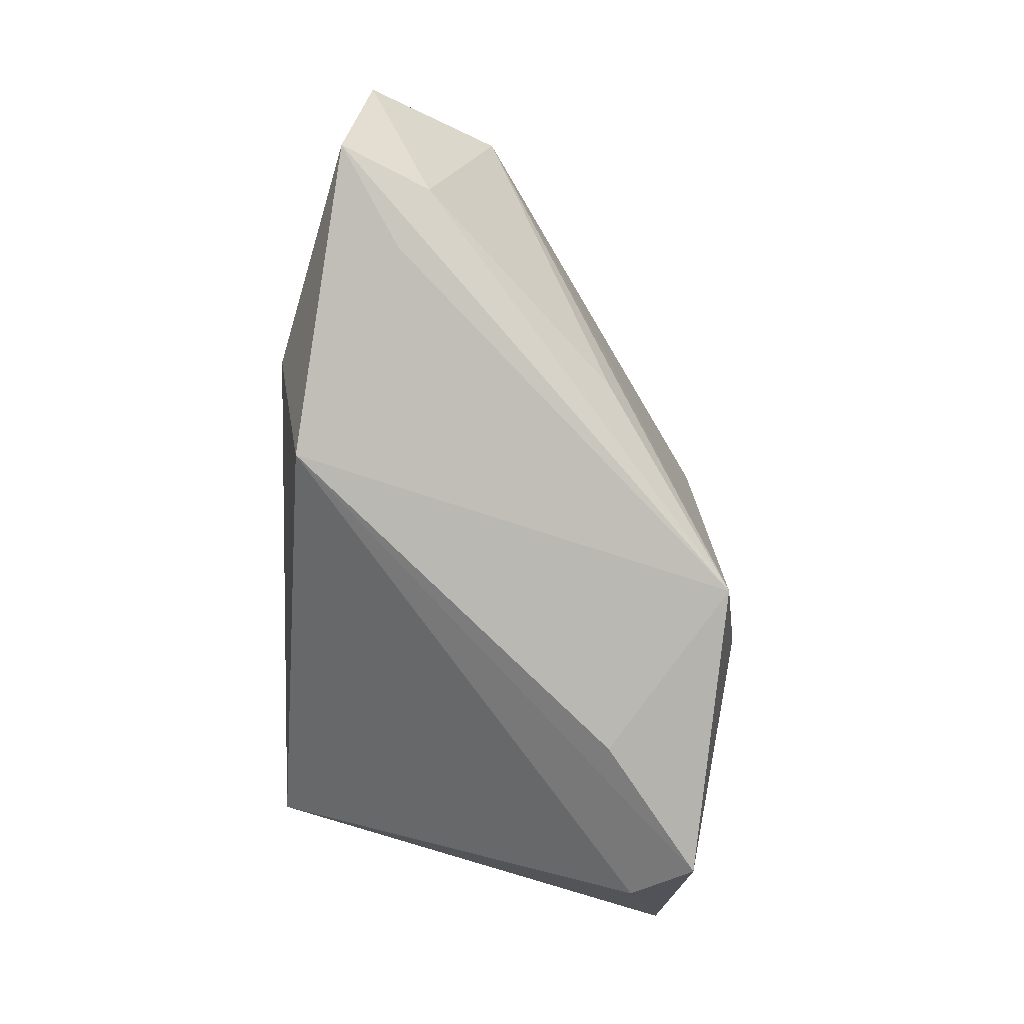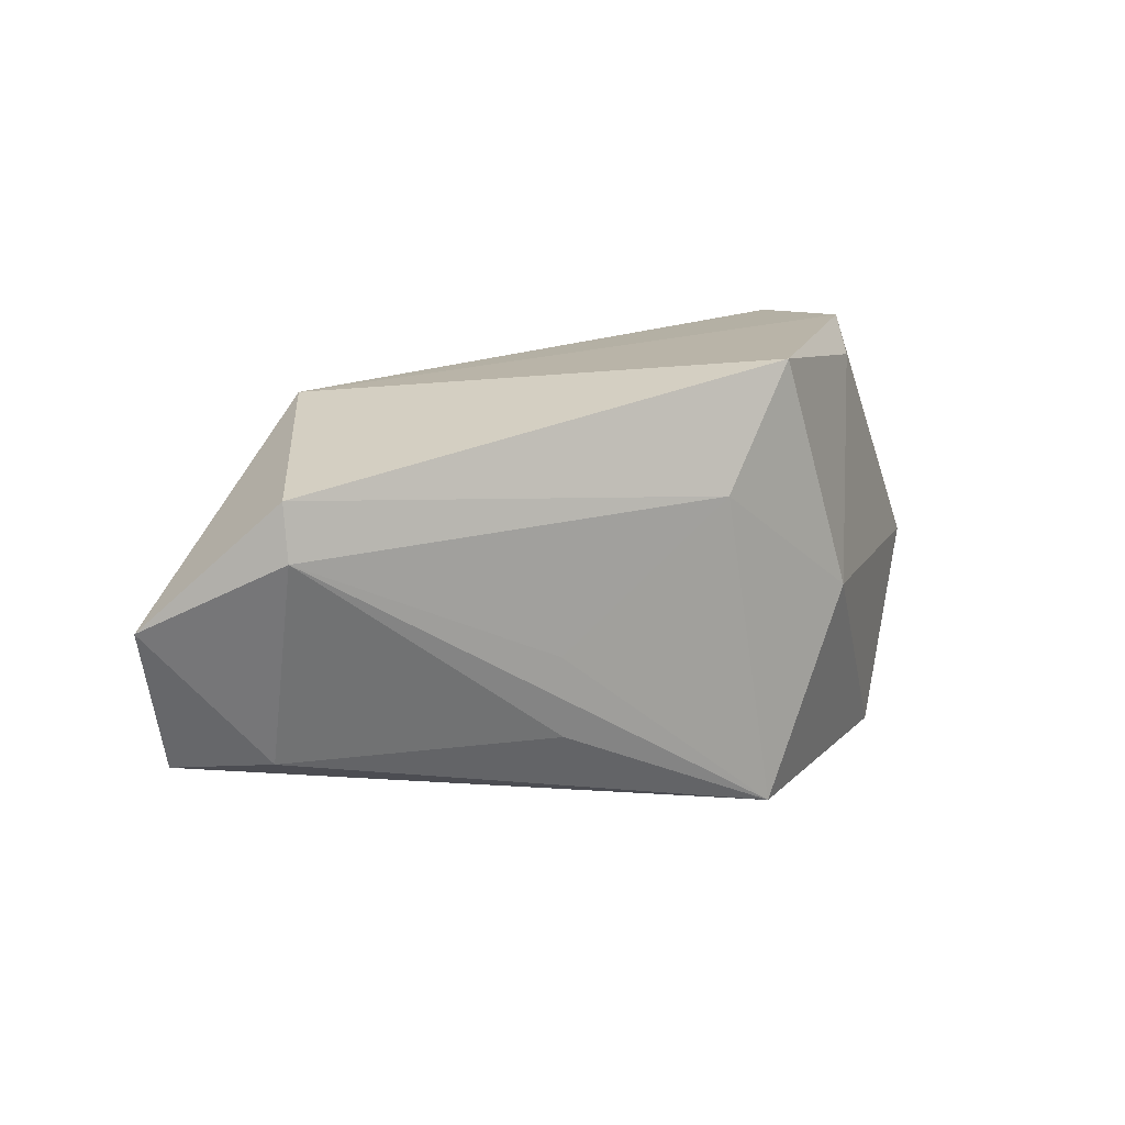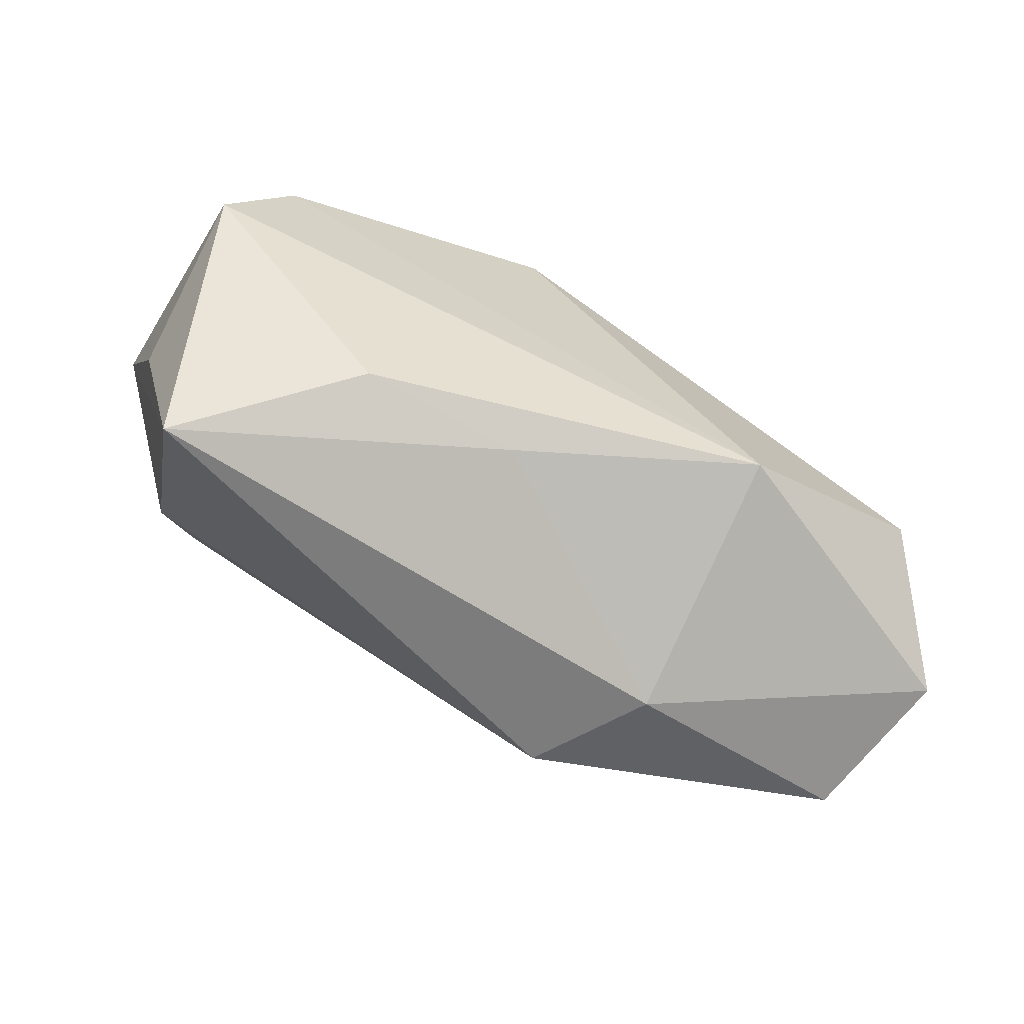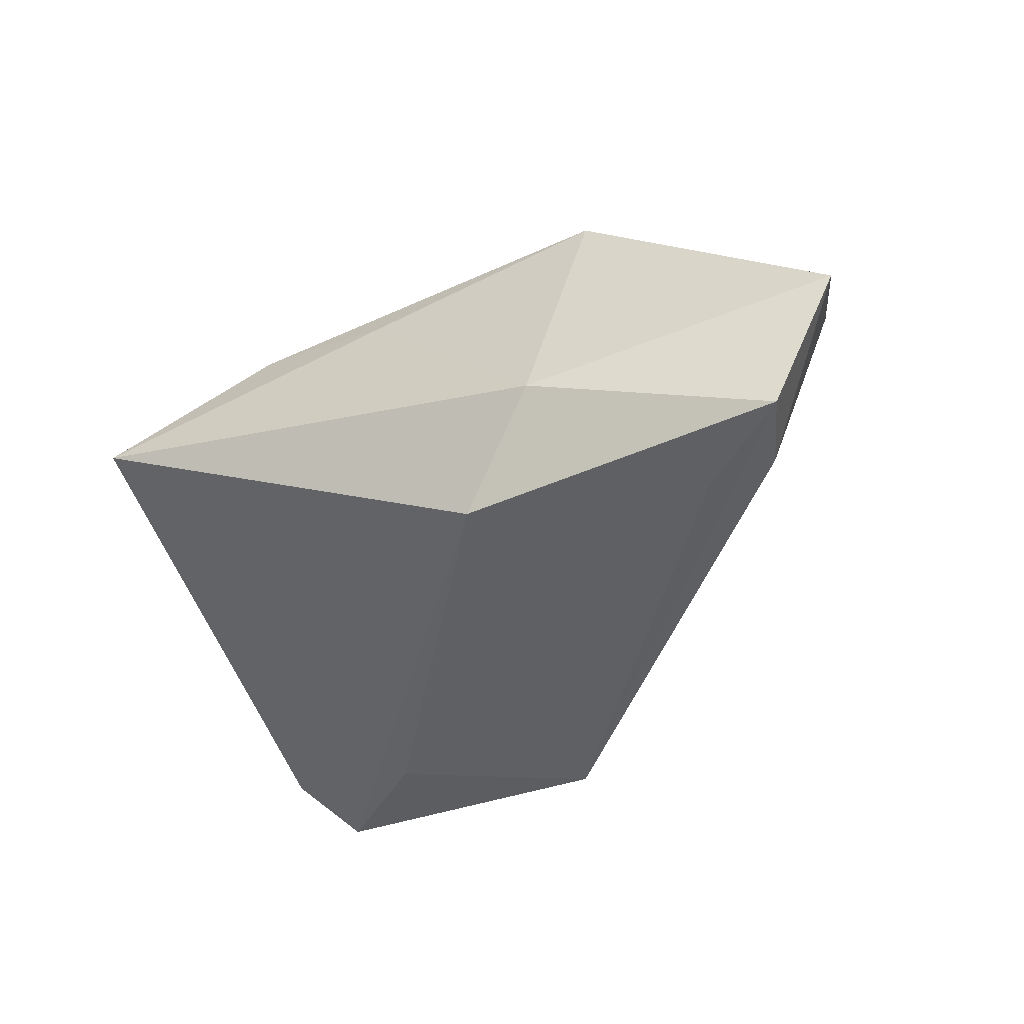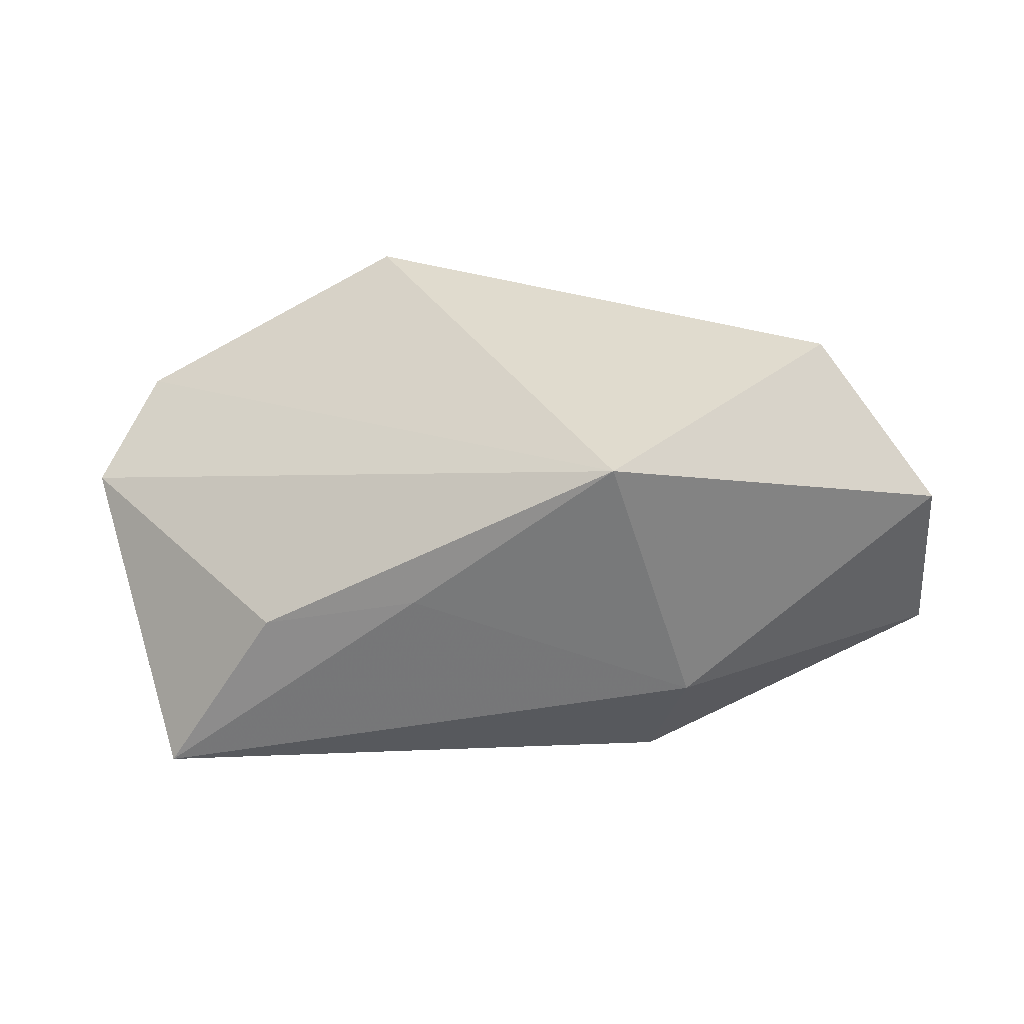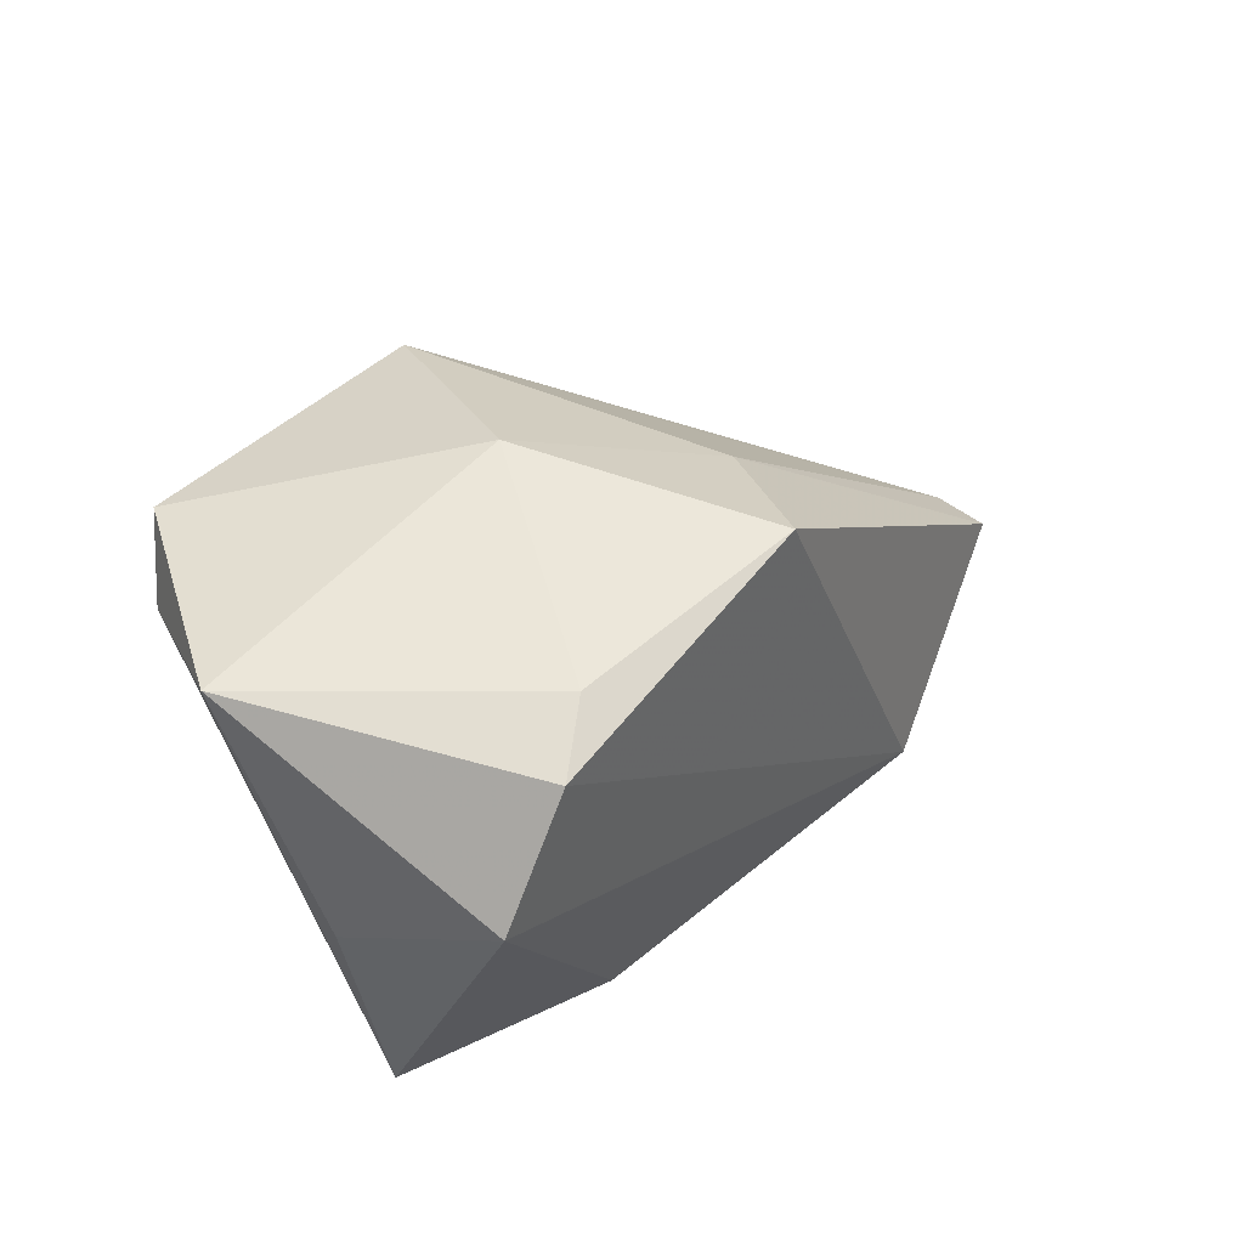
<metadata>
{"format":"obj","ext":"obj","renderer":"f3d","projection":"perspective","resolution":1024,"background":"white","views":[{"elev":-79.9,"azim":88.0,"up":"+Z"},{"elev":13.9,"azim":120.6,"up":"+Z"},{"elev":-70.5,"azim":-19.2,"up":"+Y"},{"elev":-35.7,"azim":30.6,"up":"+Z"},{"elev":-42.1,"azim":25.6,"up":"+Y"},{"elev":36.5,"azim":-50.3,"up":"+Y"}]}
</metadata>
<code>
v -0.01023 0.03286 -0.003598
v 0.03174 -0.0218 0.02277
v 0.01065 0.02653 0.01115
v -0.036 0.01955 0.02745
v 0.02771 -0.03118 -0.009357
v 0.05175 -0.01147 -0.01738
v -0.03536 0.02619 -0.02977
v 0.02702 0.013 -0.01696
v 0.05707 -0.02291 -0.0182
v 0.02877 0.01376 -0.006414
v 0.05747 -0.004633 0.01583
v 0.002515 0.02885 -0.02977
v -0.01907 0.01434 -0.02977
v -0.04073 0.01852 -0.02441
v 0.06477 -0.02033 0.0002679
v 0.0009589 -0.02598 0.01555
v 0.01717 -0.02769 -0.02294
v -0.04392 0.004701 0.02631
v -0.02876 0.02441 0.02323
v -0.04671 -0.00557 0.005367
v 0.0004731 0.02925 0.02674
v -0.04046 -0.03118 0.005762
v 0.0578 -0.003799 0.008861
v -0.05131 0.02371 -0.005386
v -0.0189 -0.02458 0.01868
v 0.0443 -0.0151 -0.02082
f 1 12 7
f 7 24 1
f 4 24 18
f 20 22 18
f 18 24 20
f 20 24 22
f 14 24 7
f 22 24 14
f 7 17 14
f 14 17 22
f 26 12 9
f 9 17 26
f 26 17 12
f 7 12 13
f 13 17 7
f 12 17 13
f 5 17 9
f 22 17 5
f 5 16 22
f 3 10 12
f 3 1 21
f 12 1 3
f 21 11 3
f 19 4 21
f 24 4 19
f 21 1 19
f 19 1 24
f 18 22 25
f 22 16 25
f 16 5 2
f 2 25 16
f 18 25 2
f 2 11 21
f 2 4 18
f 21 4 2
f 10 3 23
f 23 3 11
f 12 10 23
f 23 8 12
f 15 5 9
f 15 2 5
f 11 2 15
f 15 23 11
f 8 23 6
f 9 12 6
f 12 8 6
f 6 15 9
f 23 15 6

</code>
